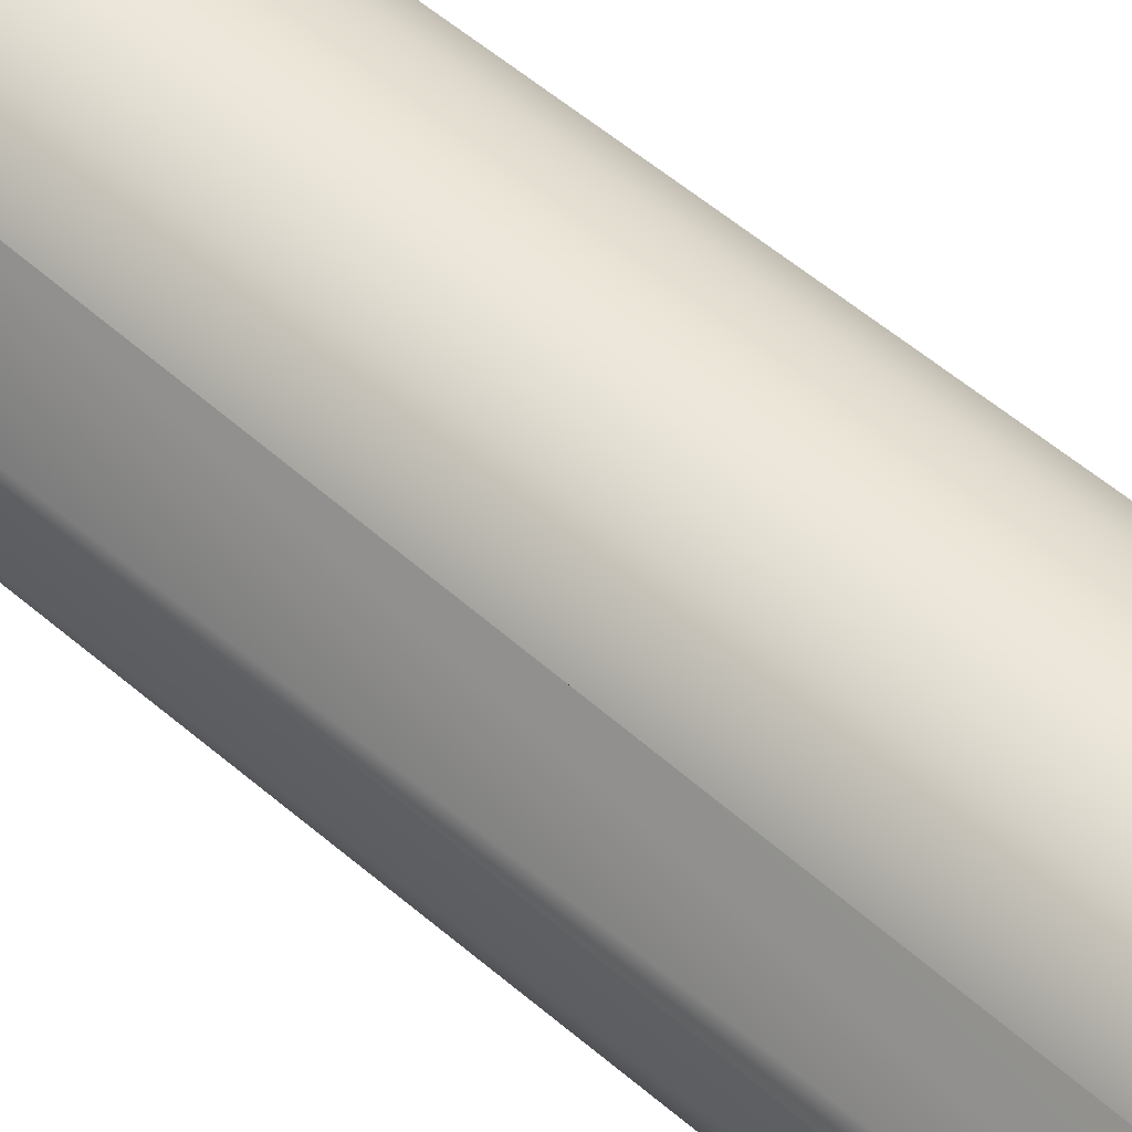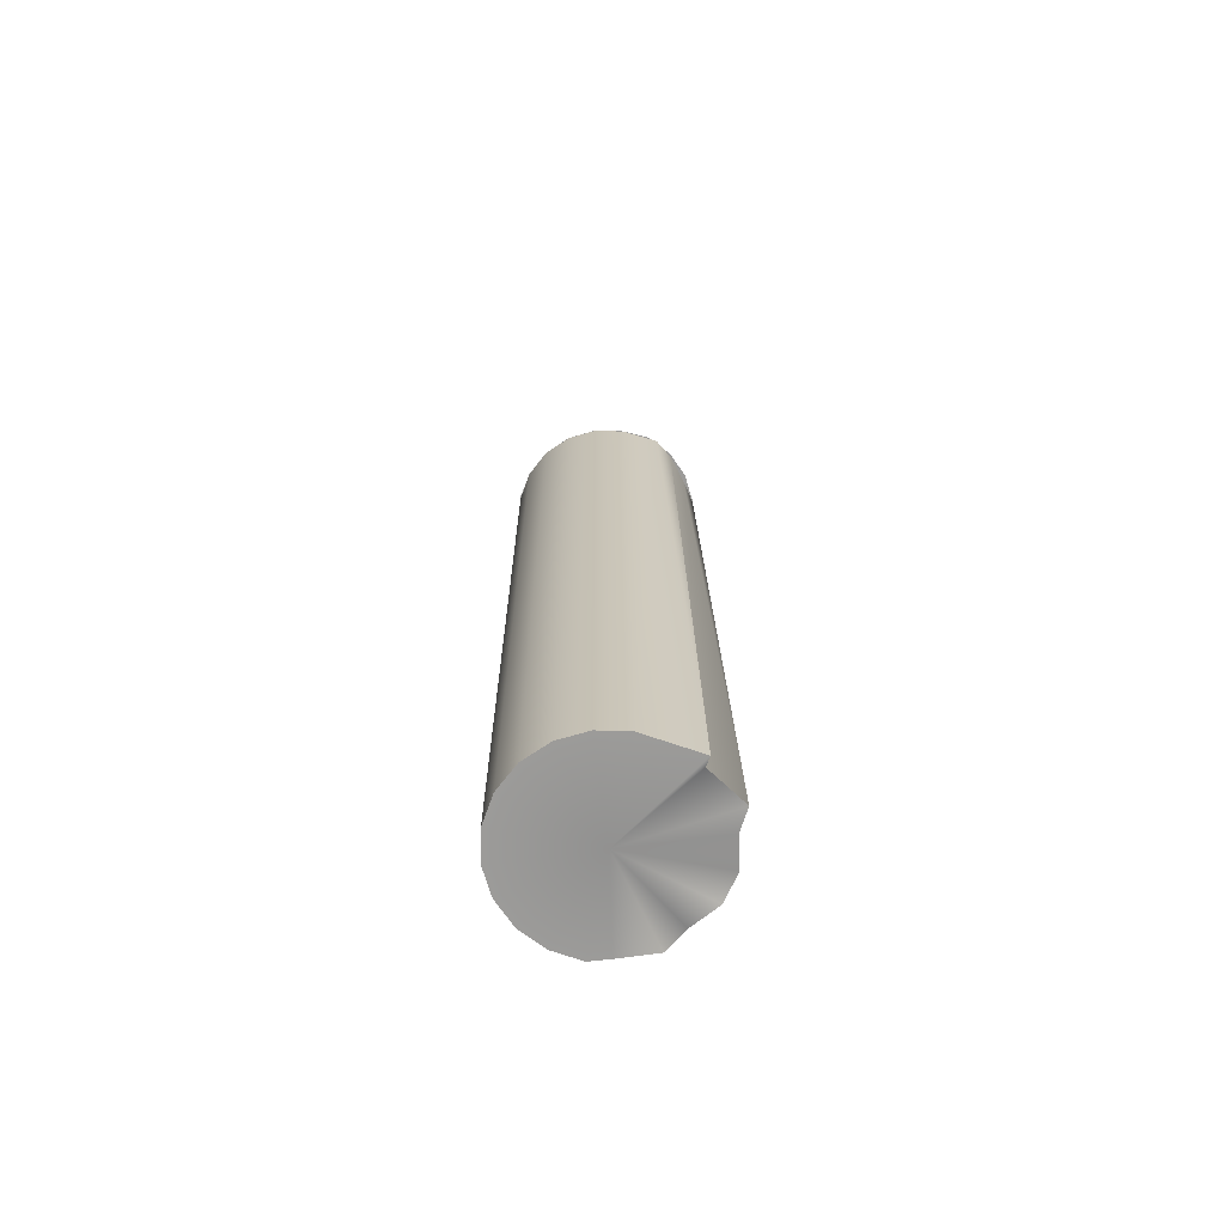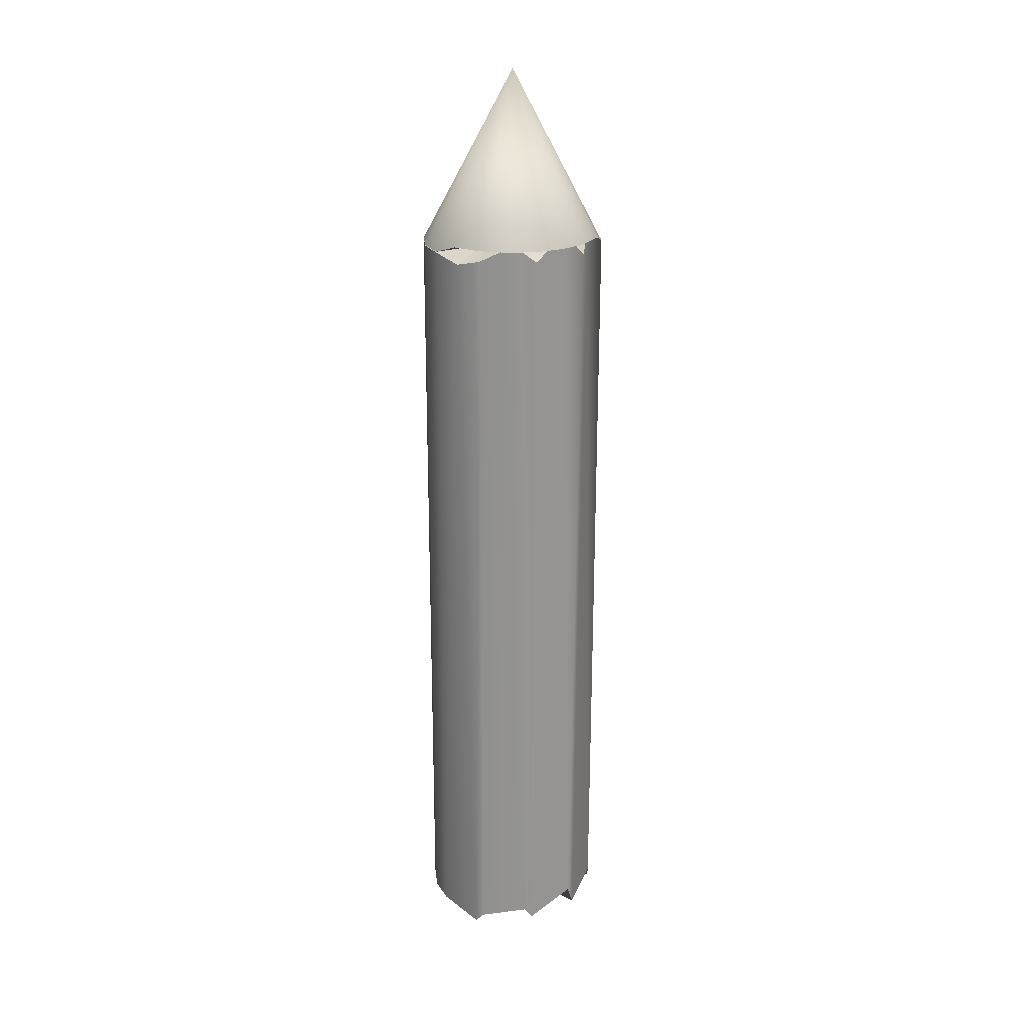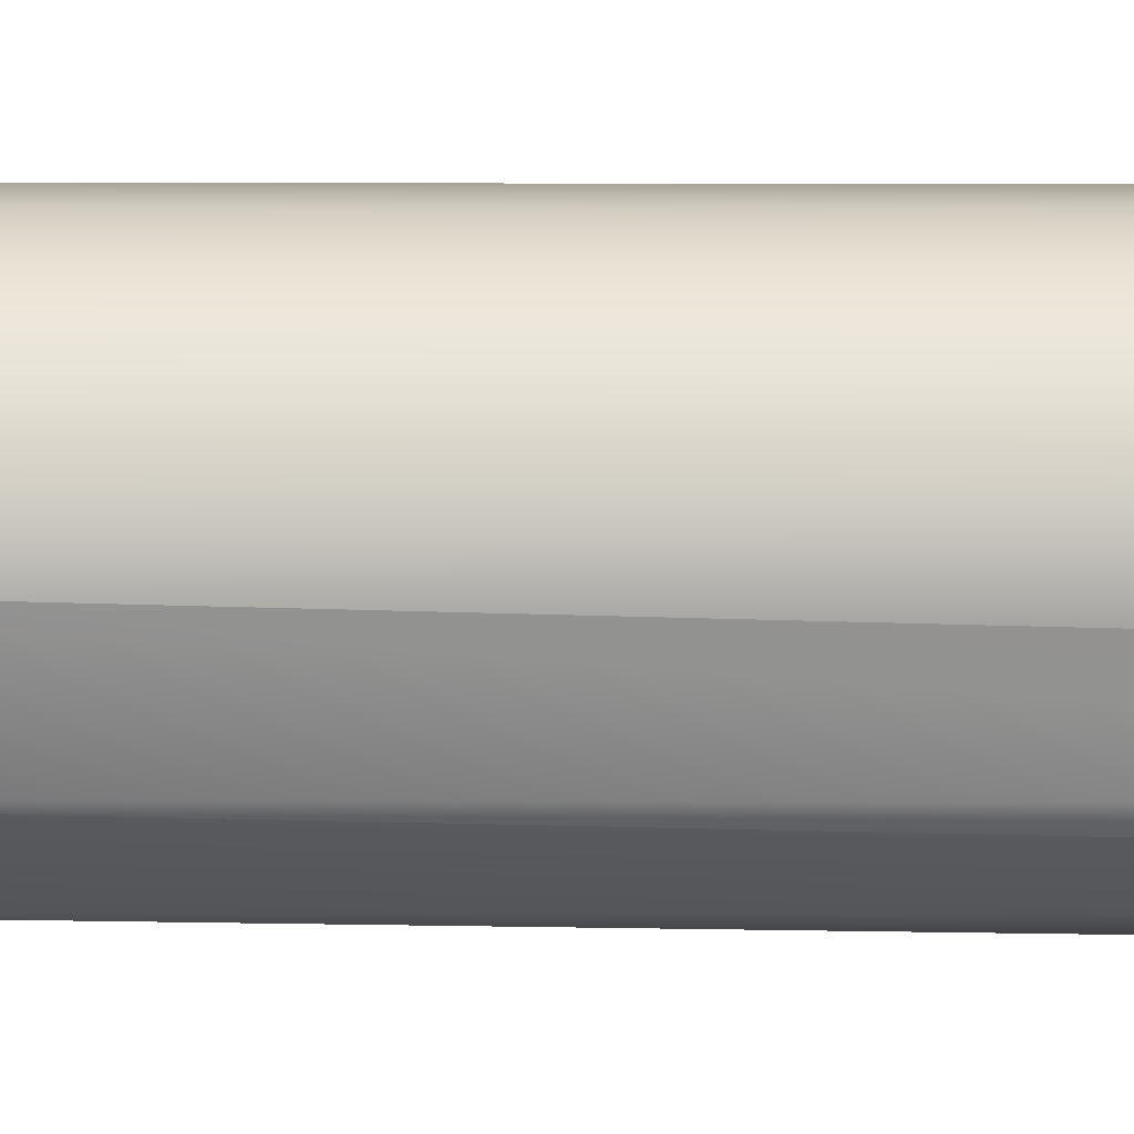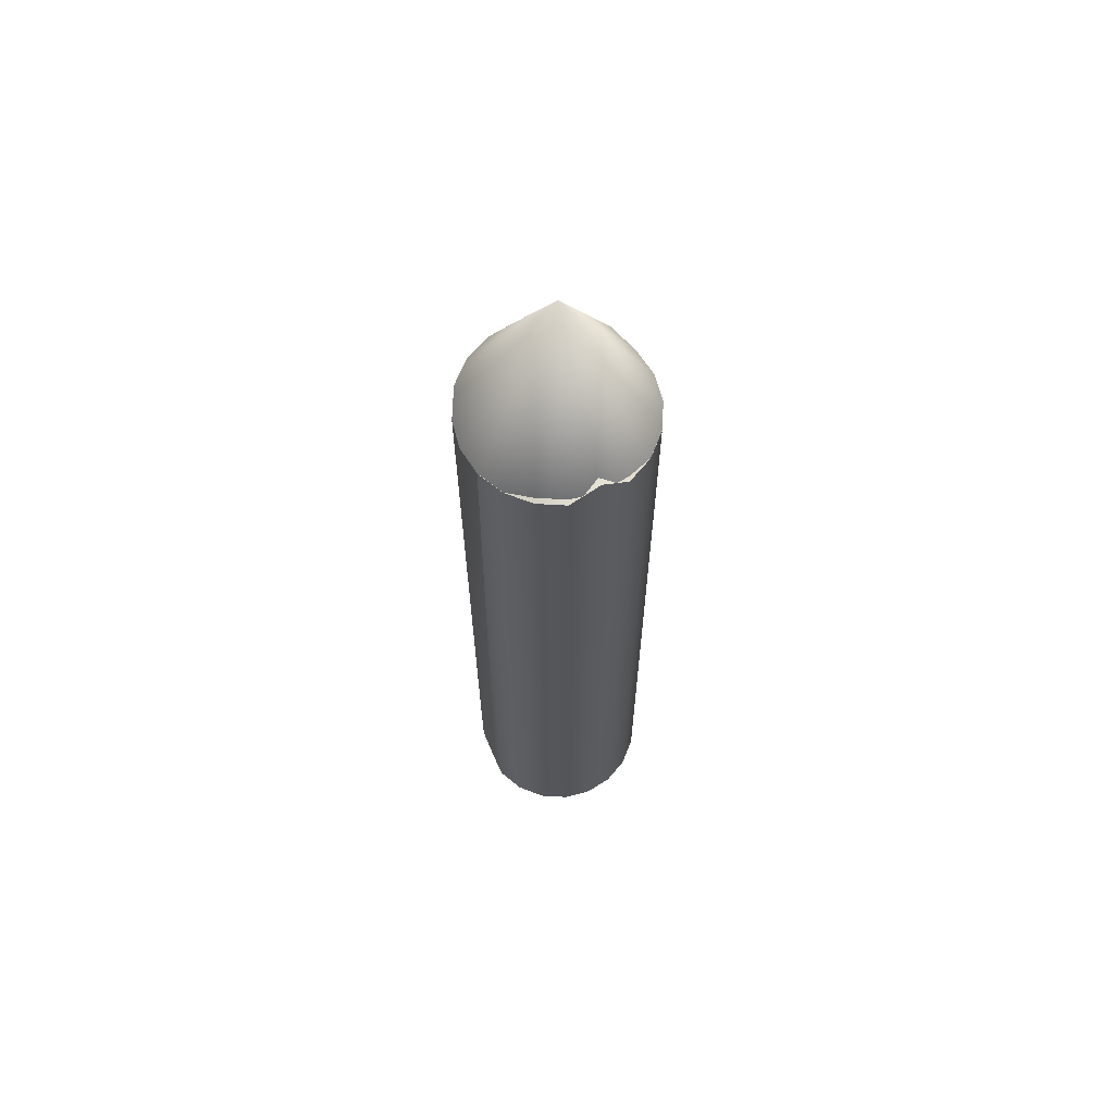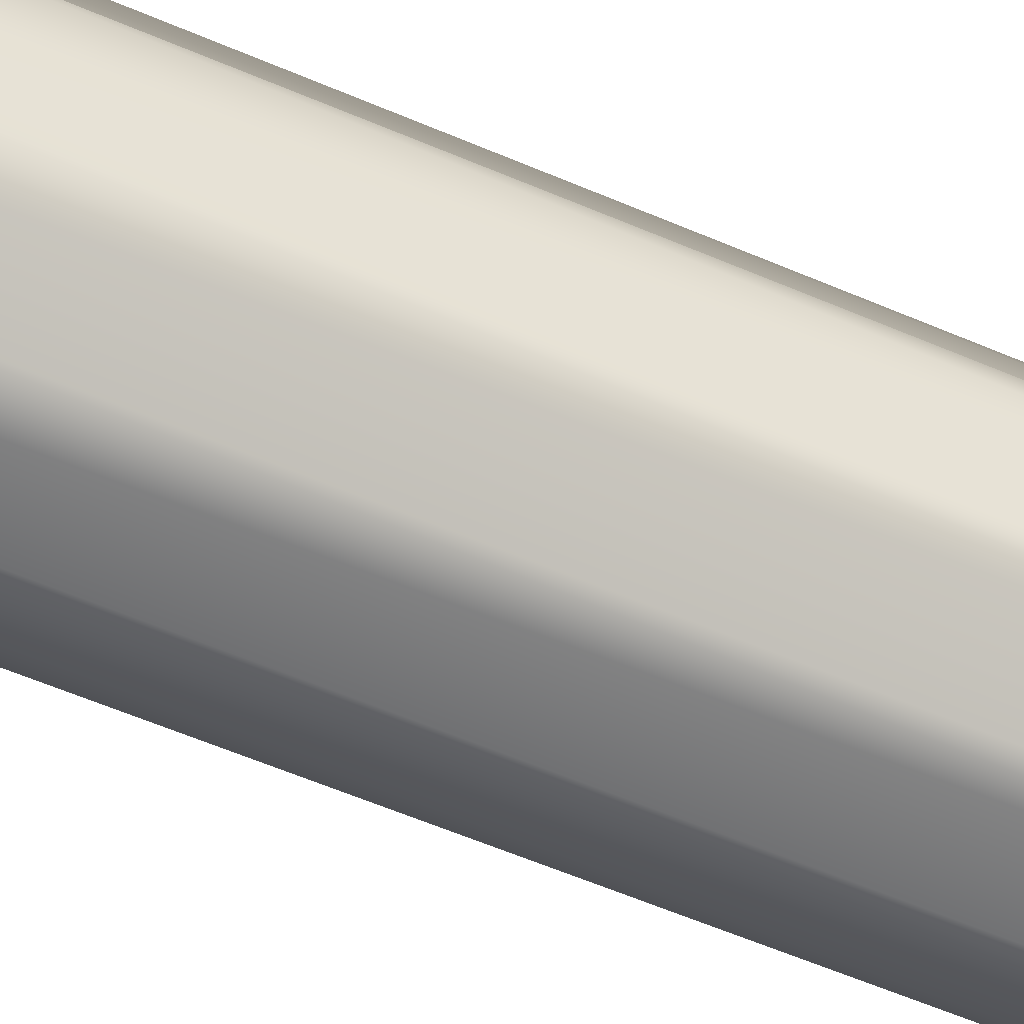
<metadata>
{"format":"obj","ext":"obj","renderer":"f3d","projection":"perspective","resolution":1024,"background":"white","views":[{"elev":51.5,"azim":133.0,"up":"+Y"},{"elev":-69.5,"azim":-52.2,"up":"+Z"},{"elev":23.9,"azim":15.3,"up":"+Z"},{"elev":53.9,"azim":89.8,"up":"+Y"},{"elev":64.2,"azim":-173.1,"up":"+Z"},{"elev":-48.7,"azim":63.5,"up":"+Y"}]}
</metadata>
<code>
g default
v 0.8514 0.5368 4.531
v 0.6522 0.7781 4.529
v 0.3882 0.9459 4.528
v 0.08518 1.025 4.637
v -0.2271 1.005 4.637
v -0.5181 0.8904 4.638
v -0.7593 0.6912 4.639
v -0.9272 0.4264 4.531
v -1.005 0.1234 4.533
v -0.9858 -0.1888 4.536
v -0.8709 -0.4798 4.538
v -0.6717 -0.721 4.539
v -0.4077 -0.8881 4.65
v -0.1047 -0.9662 4.651
v 0.2076 -0.9468 4.65
v 0.4986 -0.8319 4.65
v 0.7398 -0.6326 4.648
v 0.9077 -0.3686 4.646
v 0.9857 -0.06566 4.644
v 0.9663 0.2458 4.533
v -0.00975 0.04159 6.422
g pCone1
f 1 20 19 18 17 16 15 14 13 12 11 10 9 8 7 6 5 4 3 2
f 2 3 21
f 3 4 21
f 4 5 21
f 5 6 21
f 6 7 21
f 7 8 21
f 8 9 21
f 9 10 21
f 10 11 21
f 11 12 21
f 12 13 21
f 13 14 21
f 14 15 21
f 15 16 21
f 16 17 21
f 17 18 21
f 18 19 21
f 19 20 21
f 21 20 1 2
g default
v 0.7641 0.5387 -3.979
v 0.6522 0.7191 -3.98
v 0.3882 0.8869 -3.982
v 0.08518 0.965 -3.982
v -0.2271 0.9456 -3.982
v -0.5181 0.8307 -3.981
v -0.7593 0.6314 -3.98
v -0.9272 0.3674 -3.978
v -1.005 0.06445 -3.976
v -0.9858 -0.2478 -3.974
v -0.8709 -0.5388 -3.972
v -0.6717 -0.78 -3.97
v -0.1674 -1.12 -3.993
v -0.1047 -1.026 -3.968
v 0.4439 -1.045 -3.765
v 0.4986 -0.8916 -3.969
v 0.8972 -0.6251 -3.667
v 0.9077 -0.4284 -3.973
v 1.02 -0.02009 -3.747
v 0.9663 0.1869 -3.977
v 0.5737 0.6952 4.497
v 0.6522 0.778 4.522
v 0.3882 0.9459 4.52
v 0.08518 1.024 4.52
v -0.2271 1.005 4.52
v -0.5181 0.8914 4.778
v -0.7593 0.6904 4.522
v -0.9272 0.4264 4.524
v -1.005 0.1234 4.526
v -0.9858 -0.1889 4.528
v -0.8709 -0.4799 4.53
v -0.6717 -0.7211 4.532
v -0.3578 -0.9634 4.483
v -0.1047 -0.967 4.534
v 0.2535 -0.8887 4.711
v 0.4986 -0.8327 4.533
v 0.7068 -0.4688 4.784
v 0.9077 -0.3694 4.53
v 0.8291 0.1364 4.729
v 0.9663 0.2458 4.525
v -0.009751 -0.03048 -3.975
v -0.009751 0.03024 4.784
g pCylinder2
f 22 23 43 42
f 23 24 44 43
f 24 25 45 44
f 25 26 46 45
f 26 27 47 46
f 27 28 48 47
f 28 29 49 48
f 29 30 50 49
f 30 31 51 50
f 31 32 52 51
f 32 33 53 52
f 33 34 54 53
f 34 35 55 54
f 35 36 56 55
f 36 37 57 56
f 37 38 58 57
f 38 39 59 58
f 39 40 60 59
f 40 41 61 60
f 41 22 42 61
f 23 22 62
f 24 23 62
f 25 24 62
f 26 25 62
f 27 26 62
f 28 27 62
f 29 28 62
f 30 29 62
f 31 30 62
f 32 31 62
f 33 32 62
f 34 33 62
f 35 34 62
f 36 35 62
f 37 36 62
f 38 37 62
f 39 38 62
f 40 39 62
f 41 40 62
f 22 41 62
f 42 43 63
f 43 44 63
f 44 45 63
f 45 46 63
f 63 46 47 48
f 48 49 63
f 49 50 63
f 50 51 63
f 51 52 63
f 52 53 63
f 53 54 63
f 54 55 63
f 55 56 63
f 56 57 63
f 57 58 63
f 58 59 63
f 59 60 63
f 60 61 63
f 61 42 63

</code>
